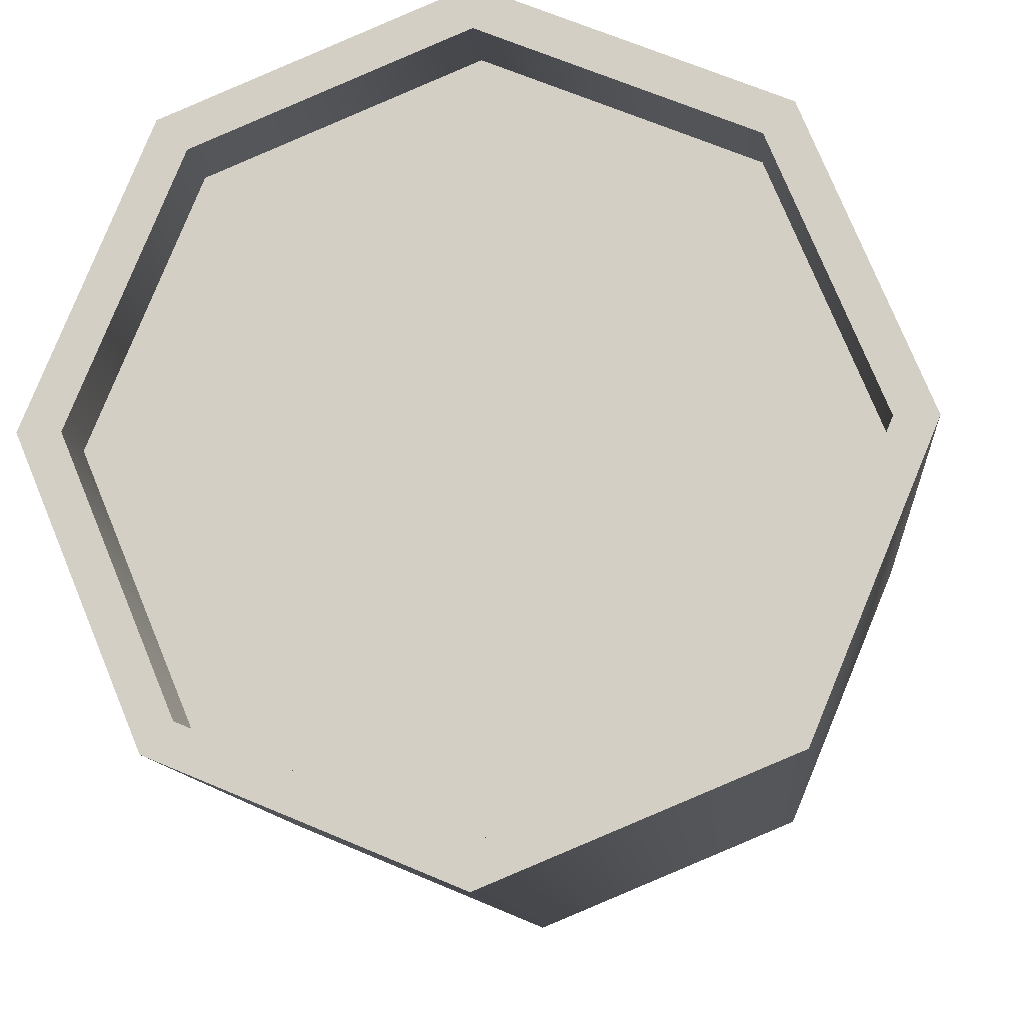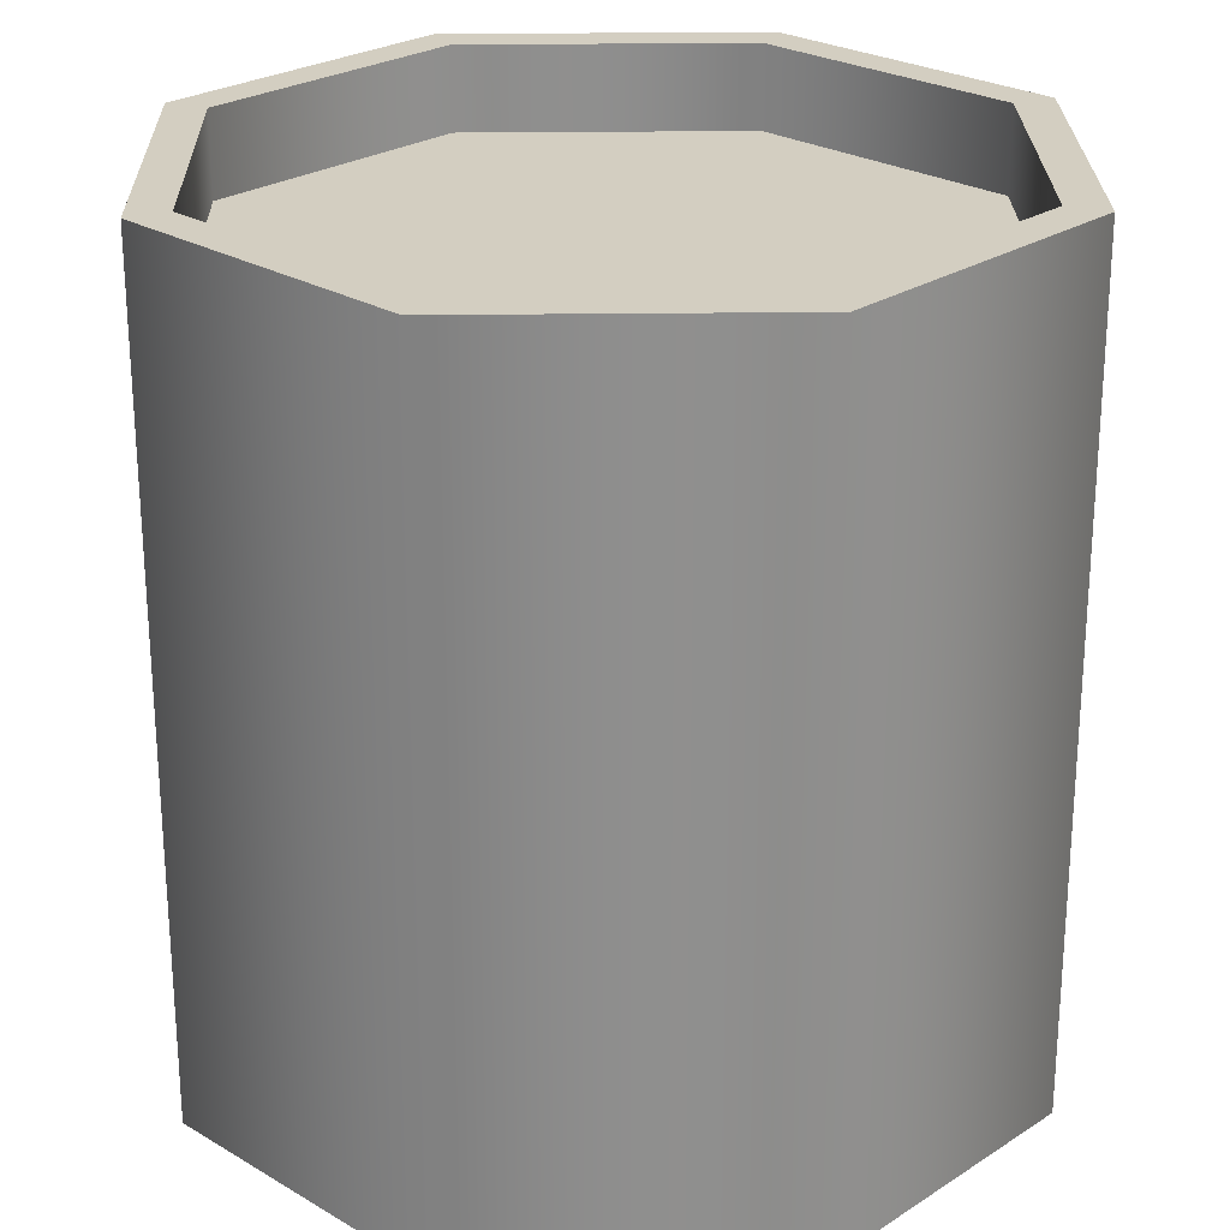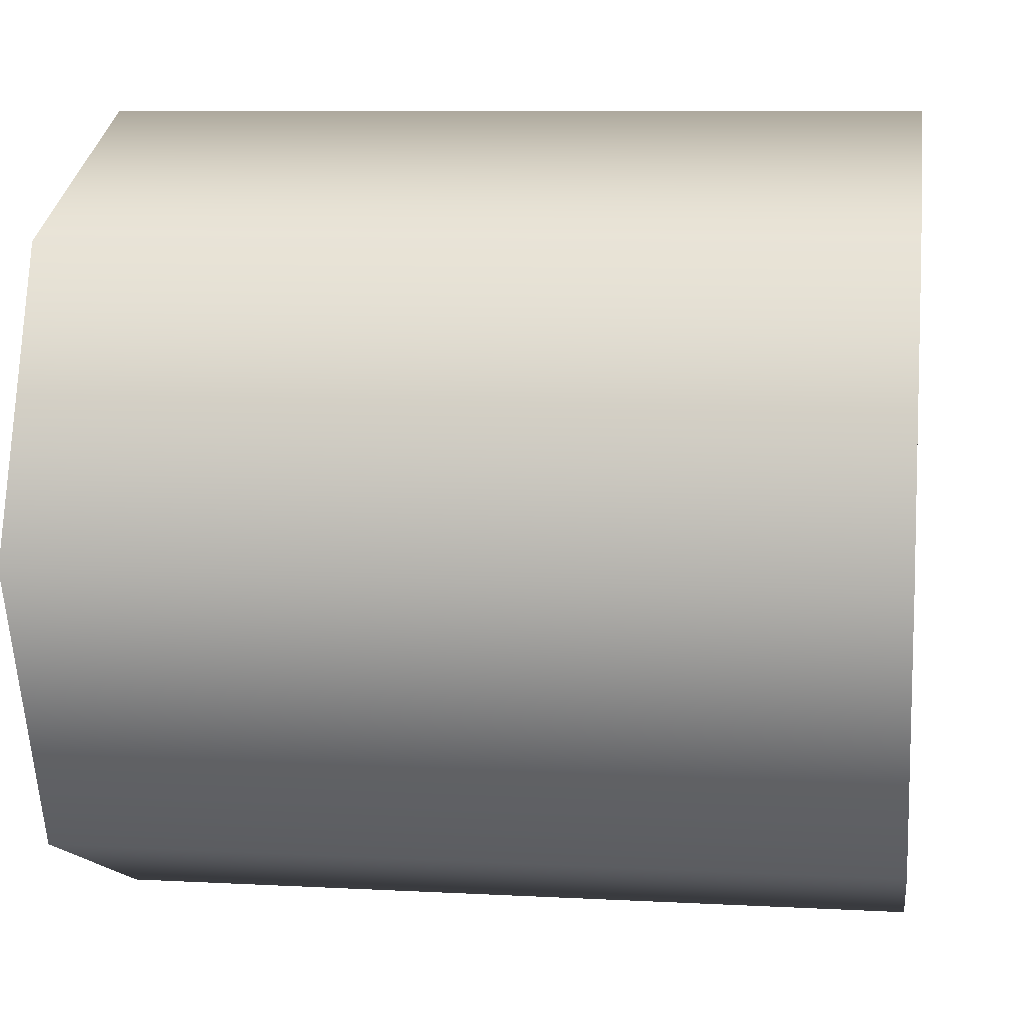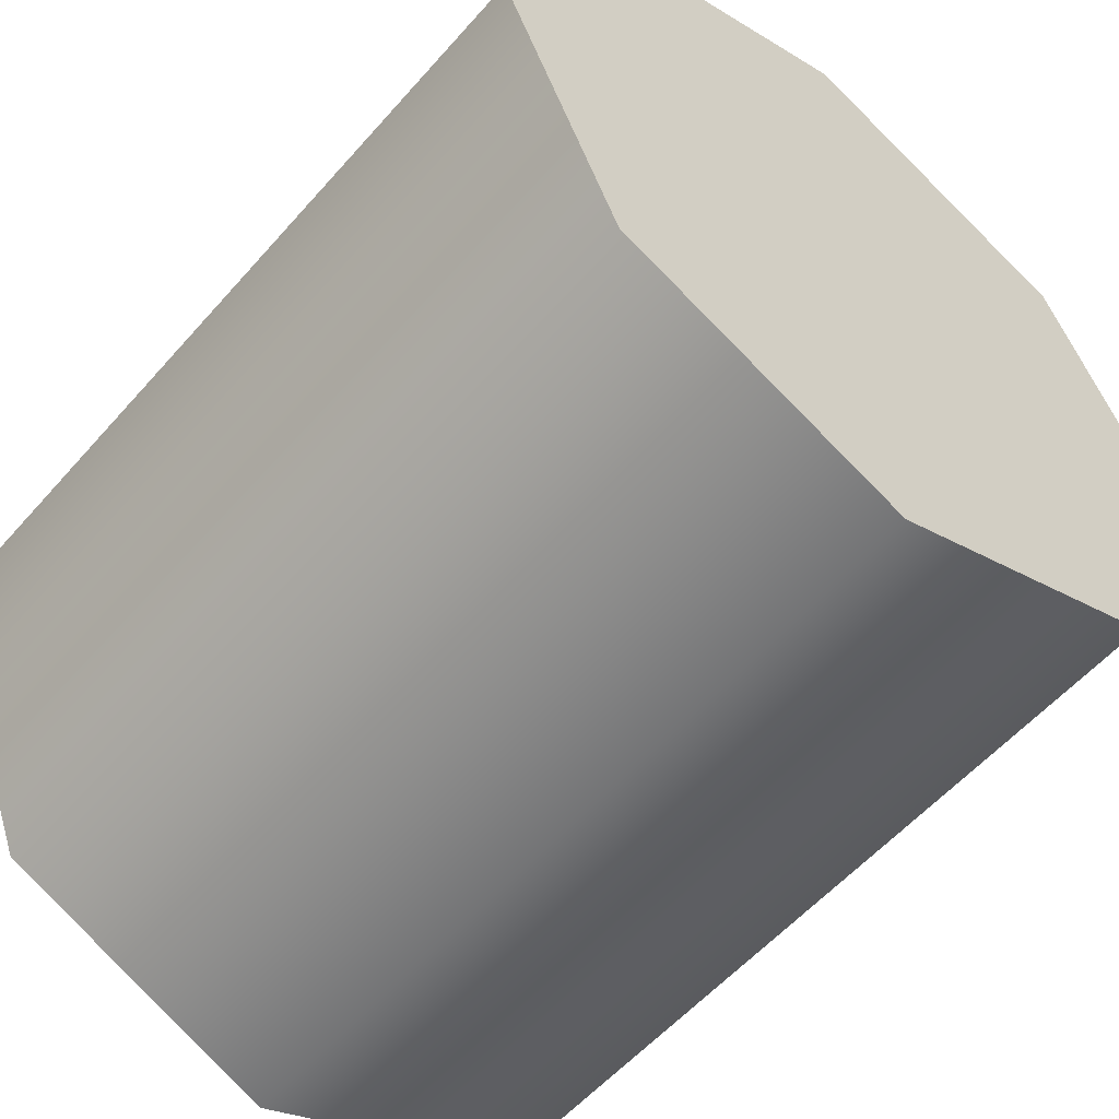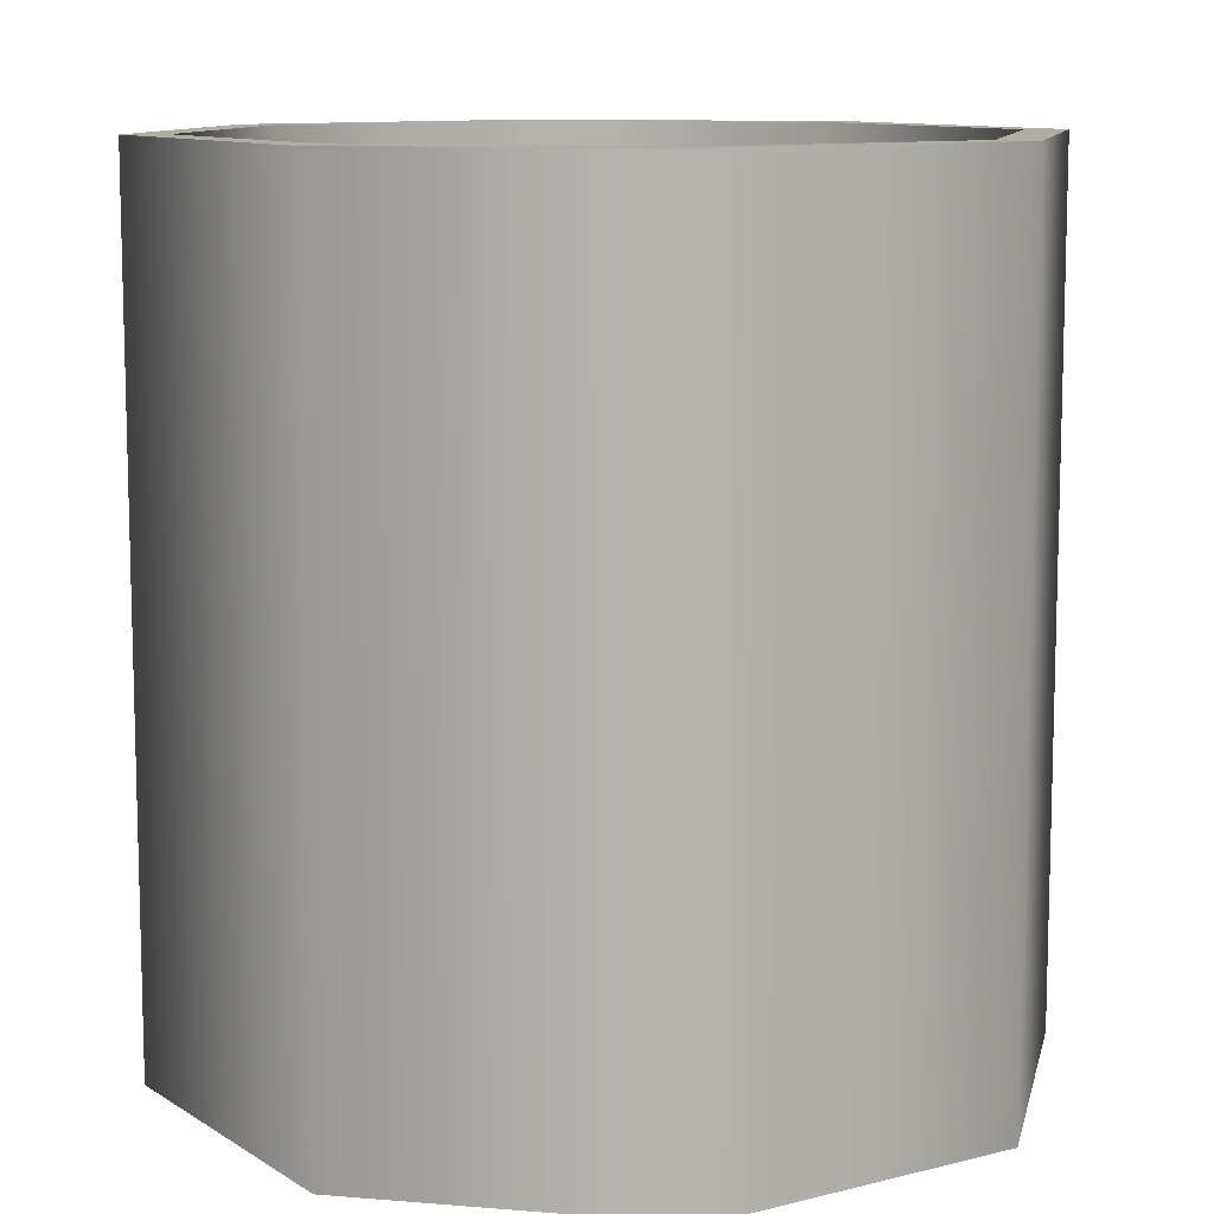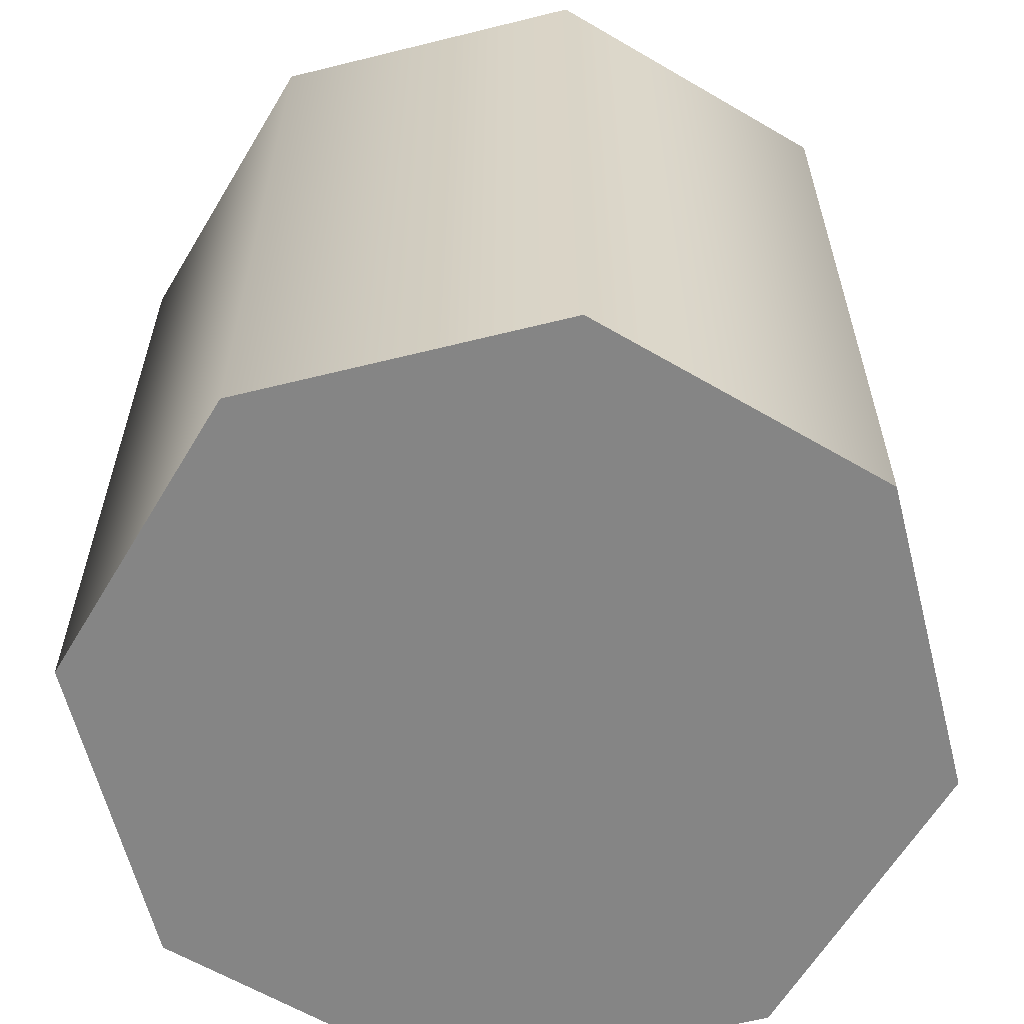
<metadata>
{"format":"obj","ext":"obj","renderer":"f3d","projection":"perspective","resolution":1024,"background":"white","views":[{"elev":-11.0,"azim":-175.0,"up":"+Z"},{"elev":25.1,"azim":-158.7,"up":"+Y"},{"elev":8.6,"azim":98.3,"up":"+Z"},{"elev":-56.2,"azim":-40.5,"up":"+Z"},{"elev":10.3,"azim":124.5,"up":"+Y"},{"elev":-61.7,"azim":-143.3,"up":"+Y"}]}
</metadata>
<code>
g polySurface1
v 0.6364 1 -0.6364
v 0.6364 0.8001 -0.6364
v -0 0.8001 -0.9
v -0 1 -0.9
v -0.6364 0.8001 -0.6364
v -0.6364 1 -0.6364
v -0.9 0.8001 0
v -0.9 1 0
v -0.6364 0.8001 0.6364
v -0.6364 1 0.6364
v -0 0.8001 0.9
v -0 1 0.9
v 0.6364 0.8001 0.6364
v 0.6364 1 0.6364
v 0.9 0.8001 0
v 0.9 1 0
v 0.6364 0.8001 -0.6364
v 0.6364 1 -0.6364
v 1 -1 0
v 0.7071 1 -0.7071
v 0.7071 -1 -0.7071
v 1 1 0
v 0.7071 -1 0.7071
v 0.7071 1 0.7071
v -0 -1 1
v -0 1 1
v -0.7071 -1 0.7071
v -0.7071 1 0.7071
v -1 -1 0
v -1 1 0
v -0.7071 -1 -0.7071
v -0.7071 1 -0.7071
v -0 -1 -1
v -0 1 -1
v 0.7071 -1 -0.7071
v 0.7071 1 -0.7071
v -0.7071 -1 0.7071
v -0 -1 0
v -1 -1 0
v -0 -1 1
v -0.7071 -1 -0.7071
v 0.7071 -1 0.7071
v -0 -1 -1
v 1 -1 0
v 0.7071 -1 -0.7071
v 0.6364 0.8001 0.6364
v -0 0.8001 0.9
v -0 0.8001 0
v 0.9 0.8001 0
v -0.6364 0.8001 0.6364
v 0.6364 0.8001 -0.6364
v -0.9 0.8001 0
v -0 0.8001 -0.9
v -0.6364 0.8001 -0.6364
v -0 1 0.9
v 0.6364 1 0.6364
v 0.7071 1 0.7071
v -0 1 1
v 1 1 0
v -0.6364 1 0.6364
v 0.9 1 0
v -0.7071 1 0.7071
v 0.7071 1 -0.7071
v -0.9 1 0
v 0.6364 1 -0.6364
v -1 1 0
v -0 1 -1
v -0.6364 1 -0.6364
v -0 1 -0.9
v -0.7071 1 -0.7071
g polySurface1_0
f 3 2 1
f 4 3 1
f 5 3 4
f 6 5 4
f 7 5 6
f 8 7 6
f 9 7 8
f 10 9 8
f 11 9 10
f 12 11 10
f 13 11 12
f 14 13 12
f 15 13 14
f 16 15 14
f 17 15 16
f 18 17 16
f 21 20 19
f 20 22 19
f 19 22 23
f 22 24 23
f 23 24 25
f 24 26 25
f 25 26 27
f 26 28 27
f 27 28 29
f 28 30 29
f 29 30 31
f 30 32 31
f 31 32 33
f 32 34 33
f 33 34 35
f 34 36 35
f 39 38 37
f 37 38 40
f 41 38 39
f 40 38 42
f 43 38 41
f 42 38 44
f 45 38 43
f 44 38 45
f 48 47 46
f 48 46 49
f 48 50 47
f 48 49 51
f 48 52 50
f 48 51 53
f 48 54 52
f 48 53 54
f 57 56 55
f 58 57 55
f 57 59 56
f 58 55 60
f 59 61 56
f 62 58 60
f 59 63 61
f 62 60 64
f 63 65 61
f 66 62 64
f 63 67 65
f 66 64 68
f 67 69 65
f 70 66 68
f 70 68 69
f 67 70 69

</code>
